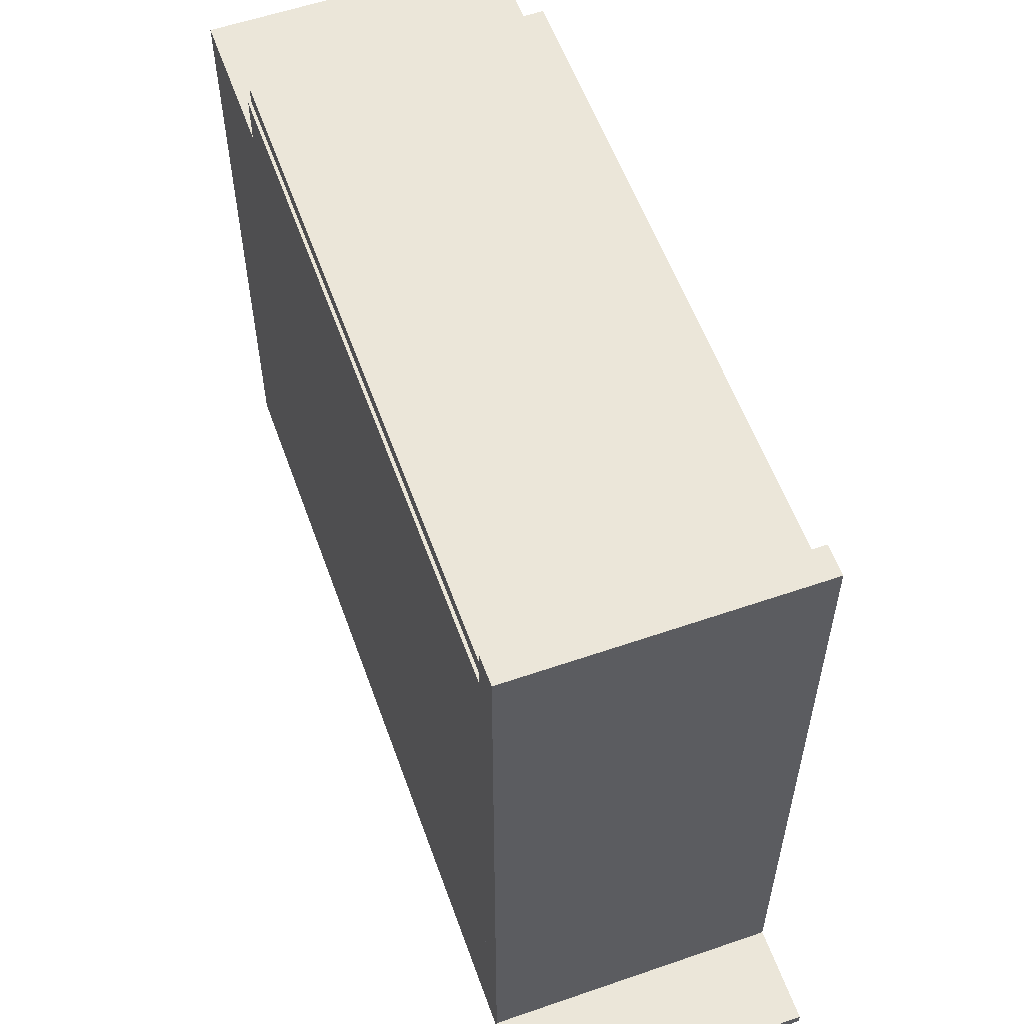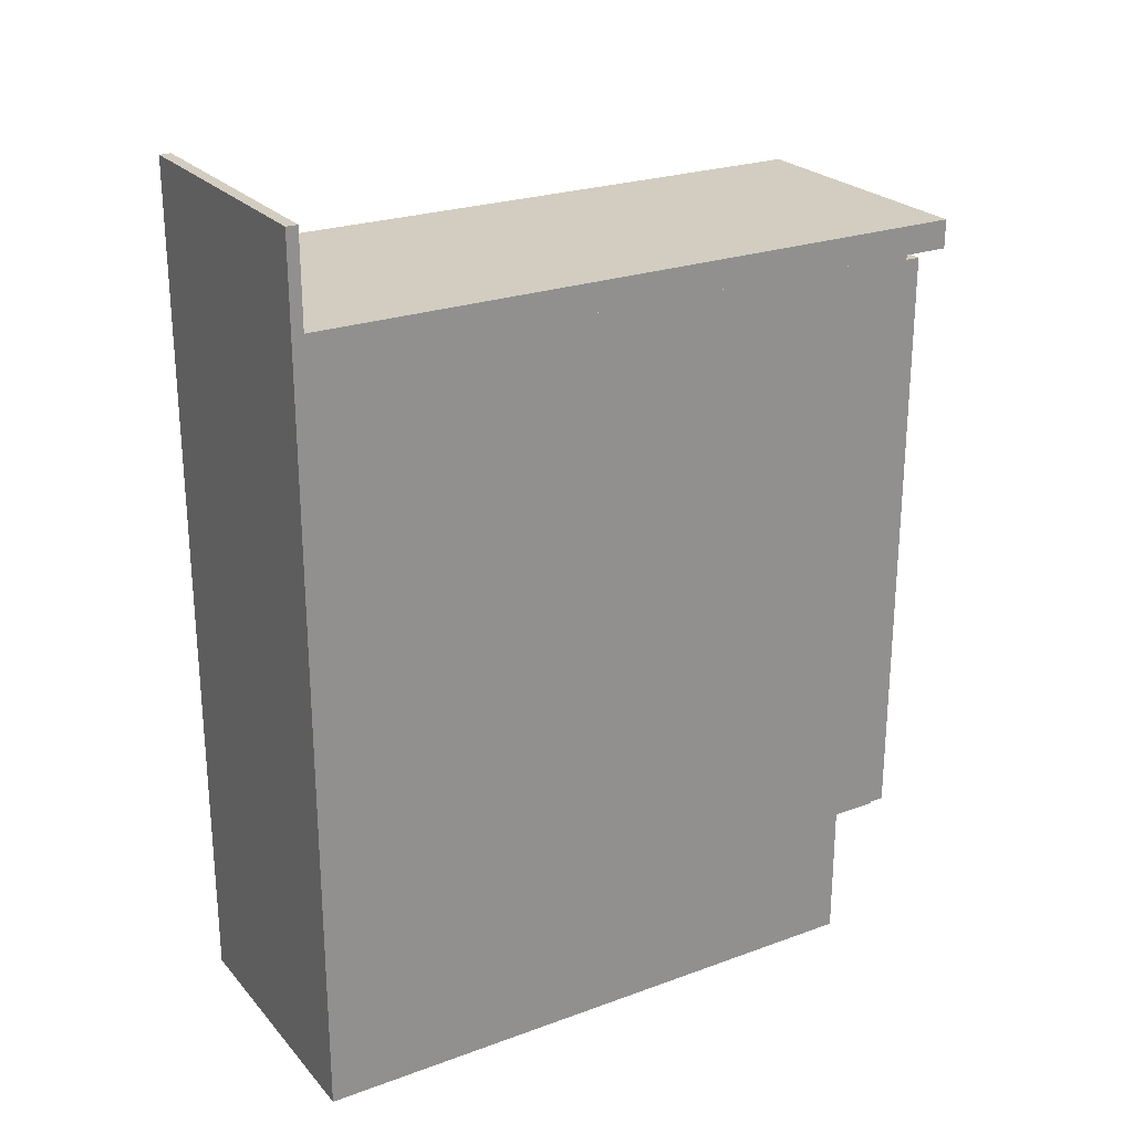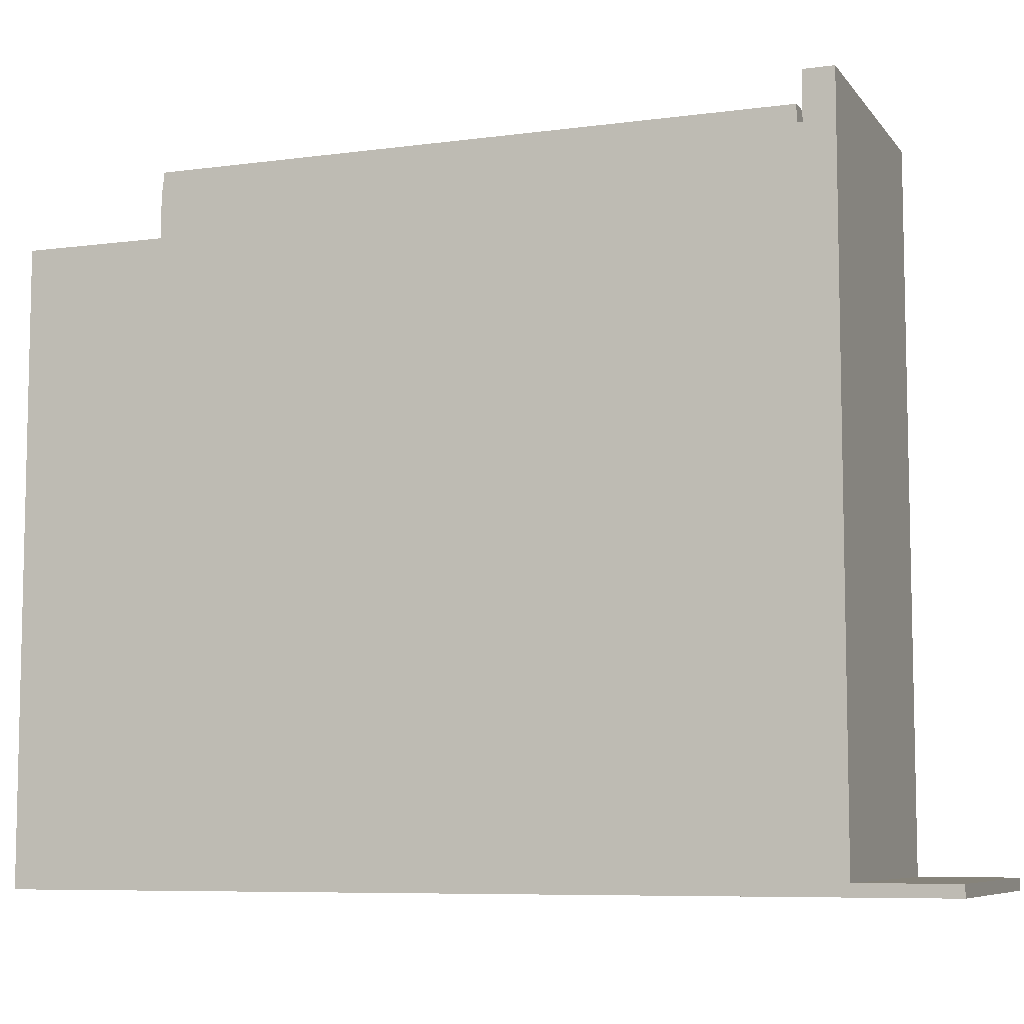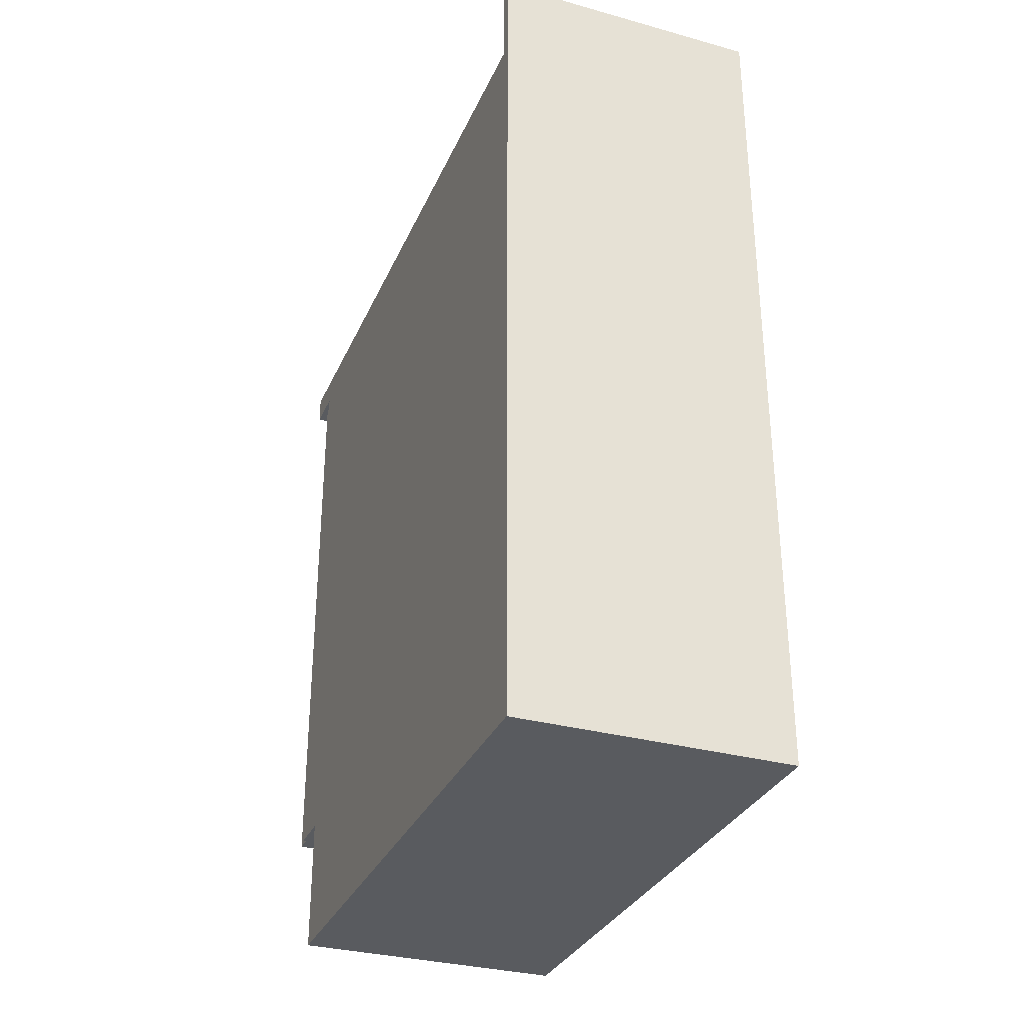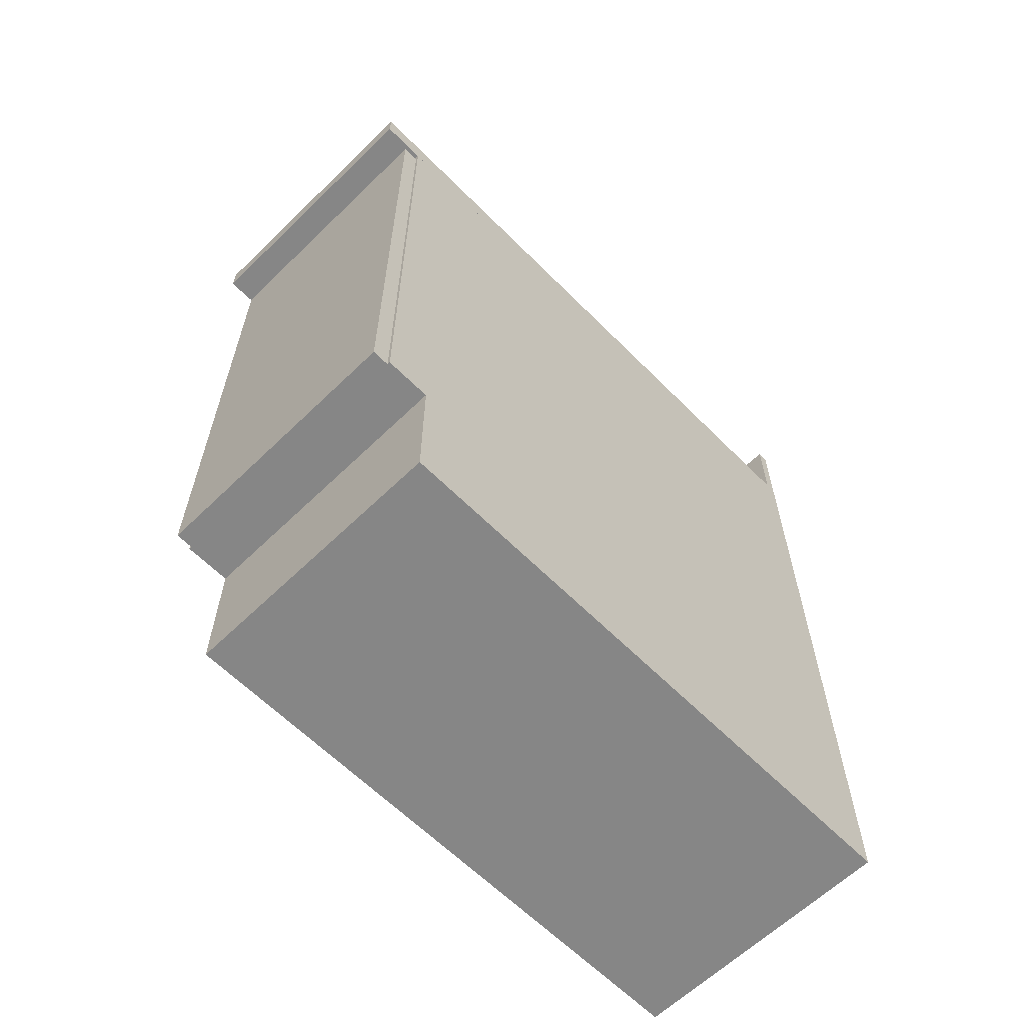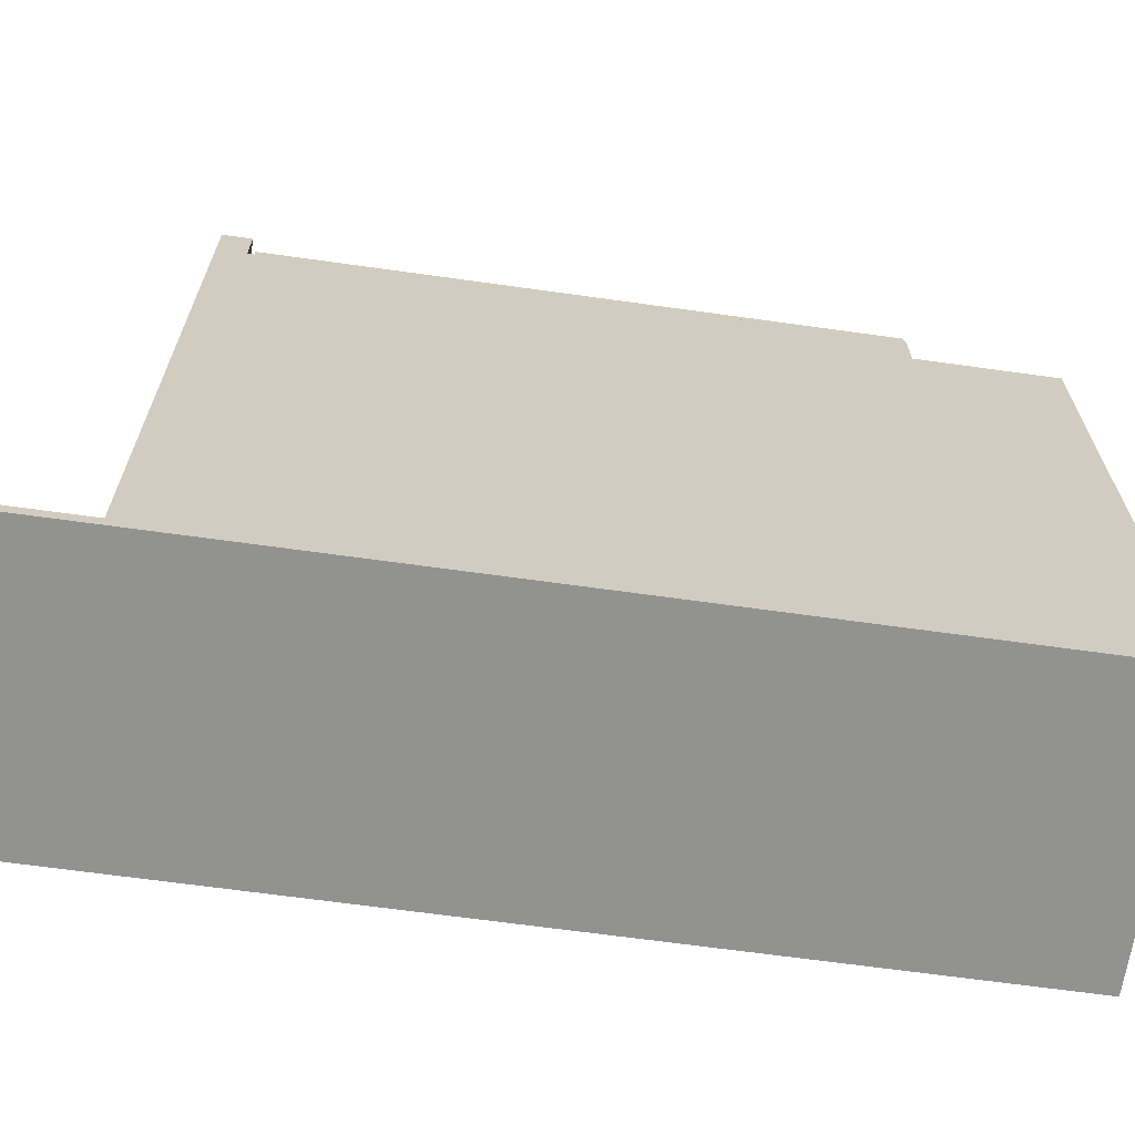
<metadata>
{"format":"obj","ext":"obj","renderer":"f3d","projection":"perspective","resolution":1024,"background":"white","views":[{"elev":57.5,"azim":160.3,"up":"+Z"},{"elev":24.5,"azim":-120.8,"up":"+Y"},{"elev":-7.6,"azim":110.7,"up":"+Z"},{"elev":-32.0,"azim":158.9,"up":"+Y"},{"elev":-62.2,"azim":44.5,"up":"+Y"},{"elev":-66.2,"azim":-98.0,"up":"+Z"}]}
</metadata>
<code>
g Body_1
v 0.3016 0.1524 0.7112
v 0.3048 0.1524 0.7112
v 0.3016 0.8192 0.7112
v 0.3048 0.8255 0.7112
v 0.003175 0.8192 0.7112
v 1.11e-16 0.8255 0.7112
v 0.003175 0.1524 0.7112
v 1.11e-16 0.1524 0.7112
v 0.3048 0 0
v 0.3048 0 0.6604
v 1.11e-16 0 0
v 1.11e-16 0 0.6604
v 0.3048 0.8255 0
v 0.3048 0 0
v 0 0.8255 0
v 0 0 0
v 0.3048 0.8255 0.7112
v 0.3048 0.8255 0
v 1.11e-16 0.8255 0.7112
v 1.11e-16 0.8255 0
v 0.3048 0.1524 0.7112
v 0.3048 0.1524 0.6604
v 0.3016 0.1524 0.7302
v 0.3016 0.1524 0.7112
v 0.003175 0.1524 0.7302
v 0.003175 0.1524 0.7112
v 1.11e-16 0.1524 0.7112
v 1.11e-16 0.1524 0.6604
v 0.3048 0 0.6604
v 0.3048 0.1524 0.6604
v 0 0 0.6604
v 0 0.1524 0.6604
v 0.3048 0 0.6604
v 0.3048 0 0
v 0.3048 0.1524 0.6604
v 0.3048 0.8255 0
v 0.3048 0.1524 0.7112
v 0.3048 0.8255 0.7112
v 0 0.1524 0.7112
v 0 0.8255 0.7112
v 0 0.1524 0.6604
v 0 0.8255 0
v 0 0 0.6604
v 0 0 0
v 0.003175 0.1524 0.7302
v 0.003175 0.8192 0.7302
v 0.003175 0.1524 0.7112
v 0.003175 0.8192 0.7112
v 0.3016 0.8192 0.7302
v 0.3016 0.1524 0.7302
v 0.3016 0.8192 0.7112
v 0.3016 0.1524 0.7112
v 0.003175 0.8192 0.7302
v 0.3016 0.8192 0.7302
v 0.003175 0.8192 0.7112
v 0.3016 0.8192 0.7112
v 0.3016 0.1524 0.7302
v 0.3016 0.8192 0.7302
v 0.003175 0.1524 0.7302
v 0.003175 0.8192 0.7302
f 1 2 3
f 2 4 3
f 3 4 5
f 4 6 5
f 5 6 7
f 6 8 7
f 9 10 11
f 10 12 11
f 13 14 15
f 14 16 15
f 17 18 19
f 18 20 19
f 26 27 28
f 22 21 24
f 23 25 24
f 25 26 24
f 24 26 22
f 26 28 22
f 29 30 31
f 30 32 31
f 33 34 35
f 34 36 35
f 35 36 37
f 36 38 37
f 39 40 41
f 40 42 41
f 41 42 43
f 42 44 43
f 45 46 47
f 46 48 47
f 49 50 51
f 50 52 51
f 53 54 55
f 54 56 55
f 57 58 59
f 58 60 59
g Body_2
v 1.555e-18 0.9588 0.0127
v 0 0.9588 0
v 1.555e-18 0.8572 0.0127
v 0 0.8255 0
v 9.332e-17 0.8572 0.762
v 9.332e-17 0.8255 0.762
v 0.3048 0.8572 0.762
v 9.332e-17 0.8572 0.762
v 0.3048 0.8255 0.762
v 9.332e-17 0.8255 0.762
v 0.3048 0.8572 0.762
v 0.3048 0.8255 0.762
v 0.3048 0.8572 0.0127
v 0.3048 0.8255 0
v 0.3048 0.9588 0.0127
v 0.3048 0.9588 0
v 0 0.9588 0
v 0.3048 0.9588 0
v 0 0.8255 0
v 0.3048 0.8255 0
v 9.332e-17 0.8572 0.762
v 0.3048 0.8572 0.762
v 1.555e-18 0.8572 0.0127
v 0.3048 0.8572 0.0127
v 0.3048 0.8255 0
v 0.3048 0.8255 0.762
v 0 0.8255 0
v 9.332e-17 0.8255 0.762
v 0.3048 0.9588 0.0127
v 1.555e-18 0.9588 0.0127
v 0.3048 0.8572 0.0127
v 1.555e-18 0.8572 0.0127
v 0.3048 0.9588 0.0127
v 0.3048 0.9588 0
v 1.555e-18 0.9588 0.0127
v 0 0.9588 0
f 61 62 63
f 62 64 63
f 63 64 65
f 64 66 65
f 67 68 69
f 68 70 69
f 71 72 73
f 72 74 73
f 73 74 75
f 74 76 75
f 77 78 79
f 78 80 79
f 81 82 83
f 82 84 83
f 85 86 87
f 86 88 87
f 89 90 91
f 90 92 91
f 93 94 95
f 94 96 95

</code>
